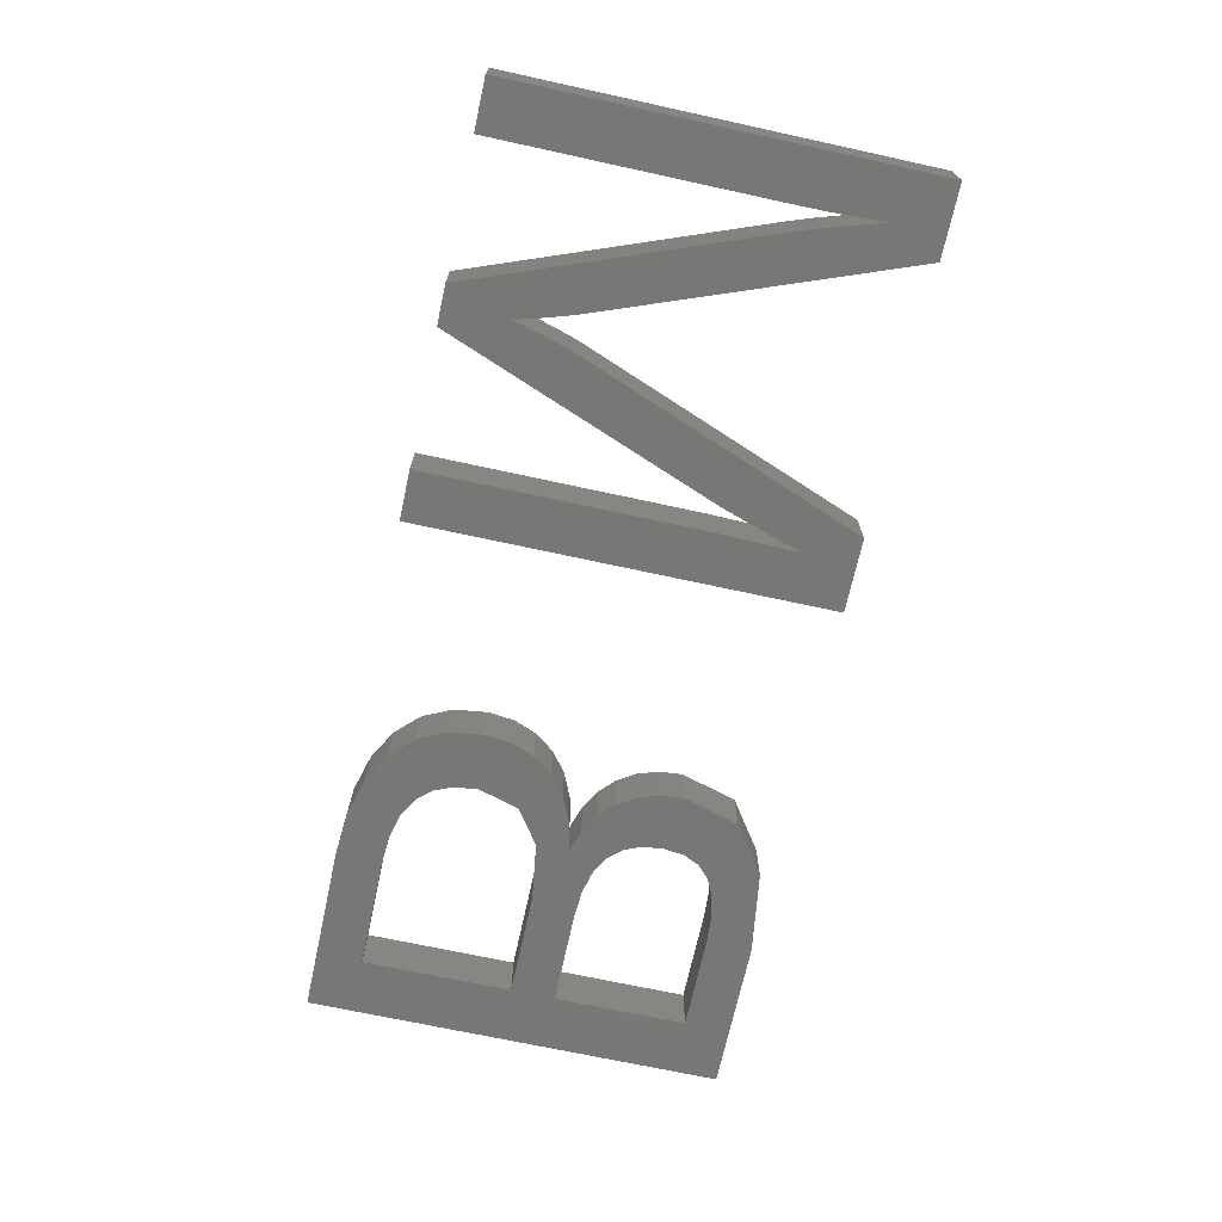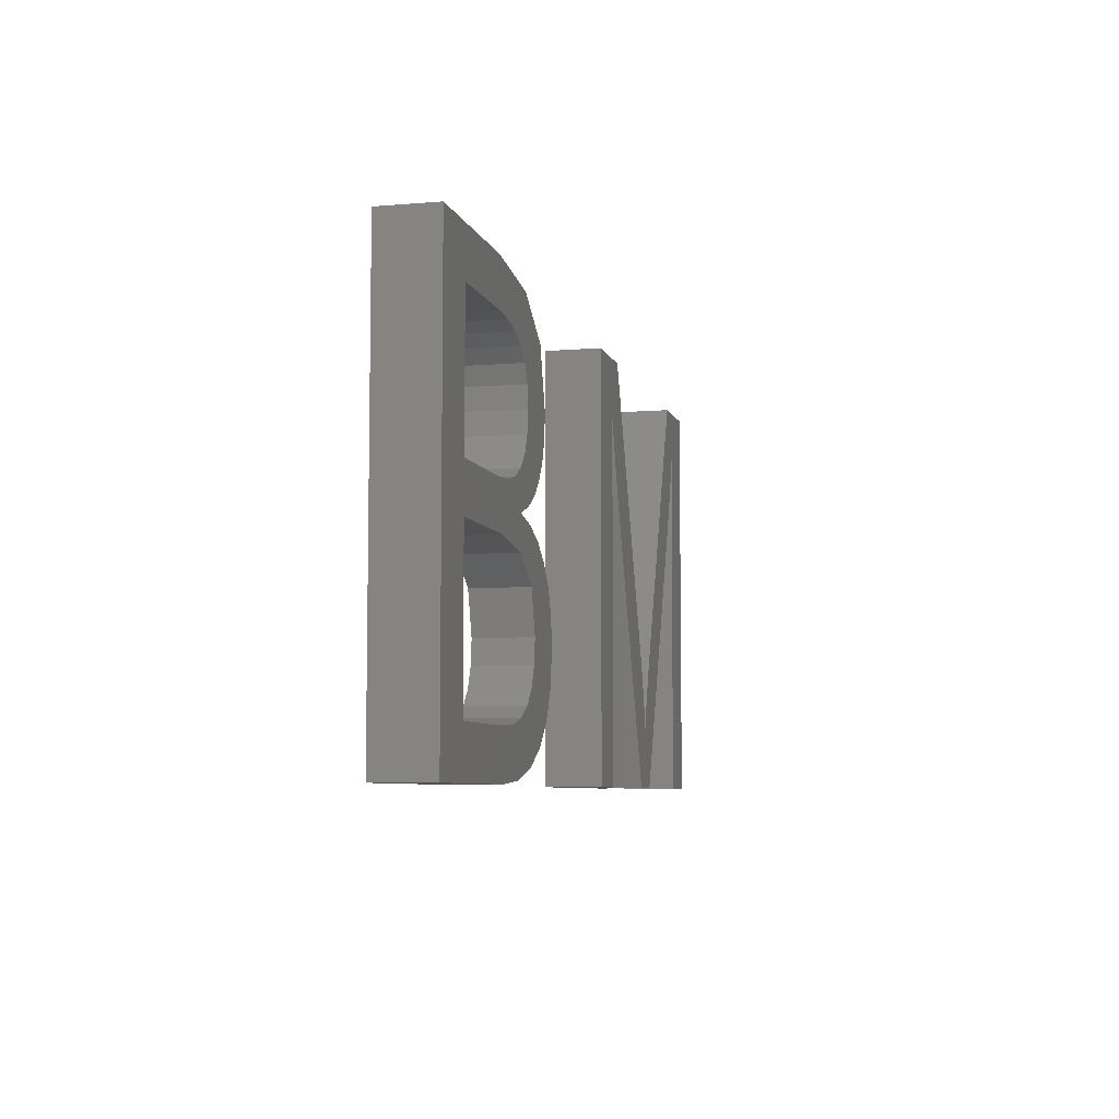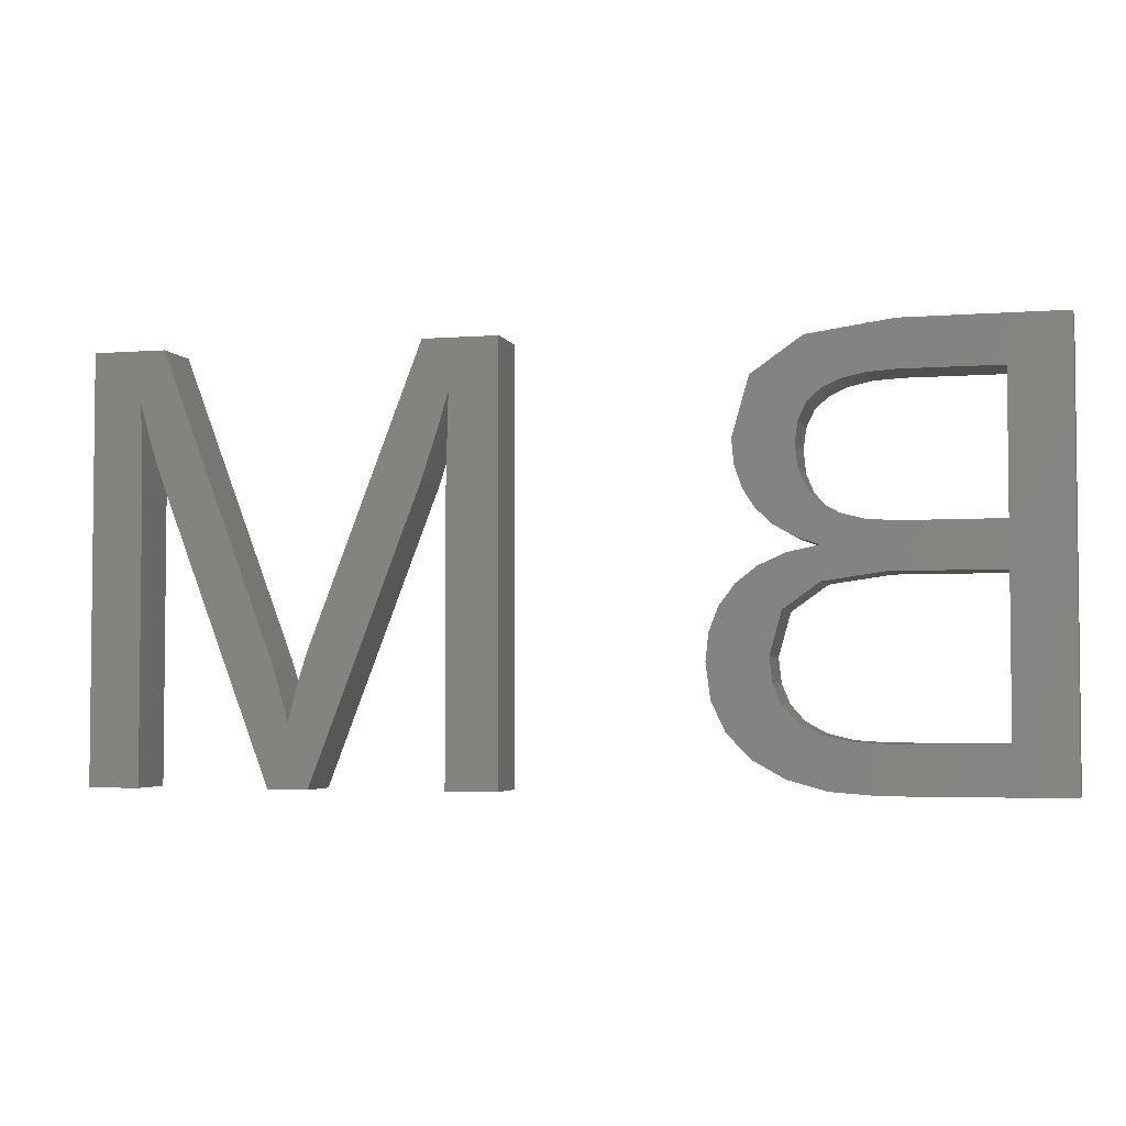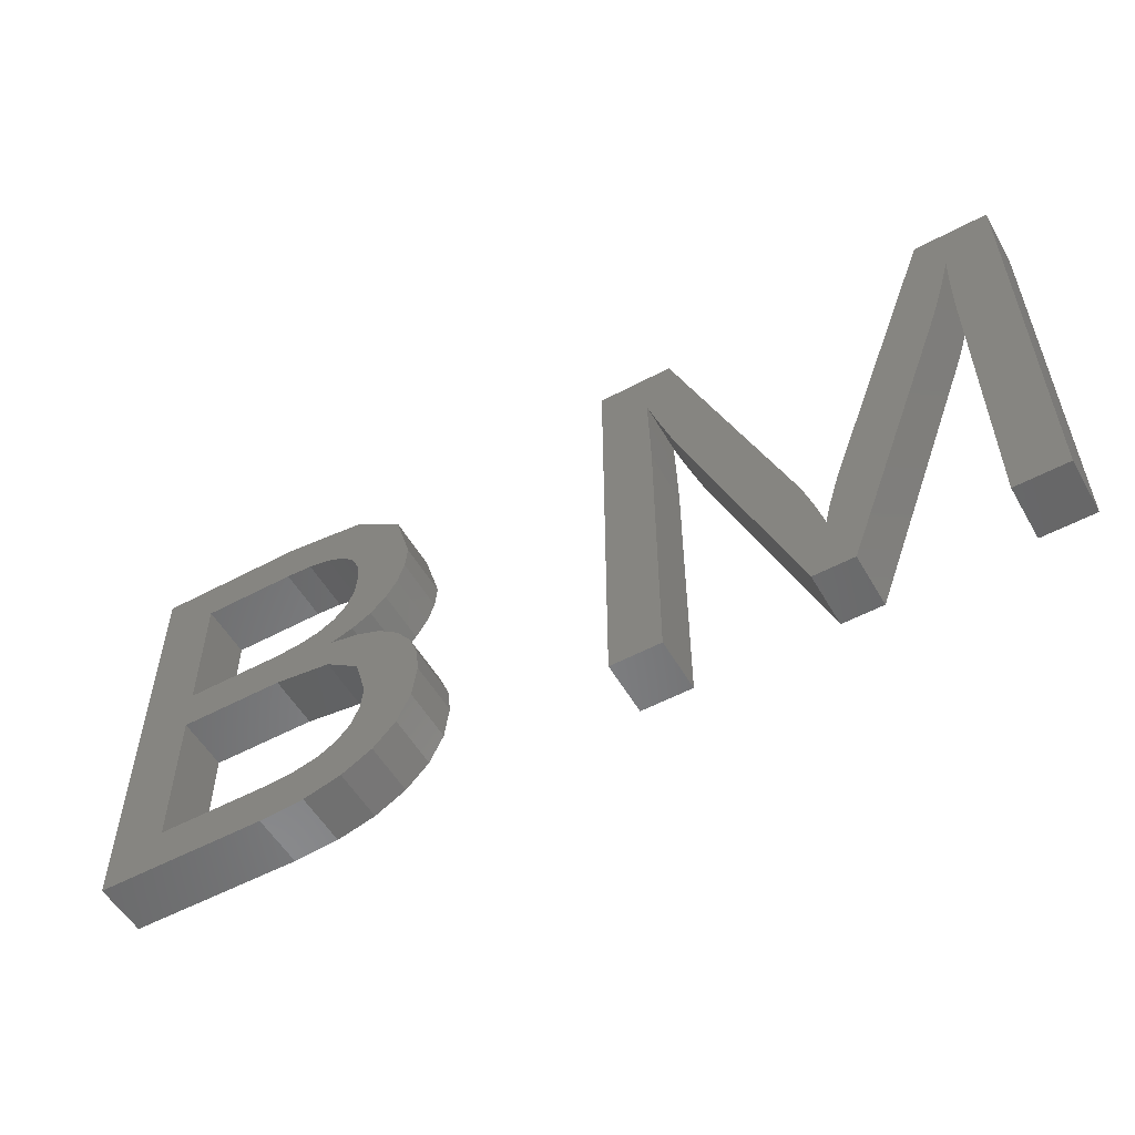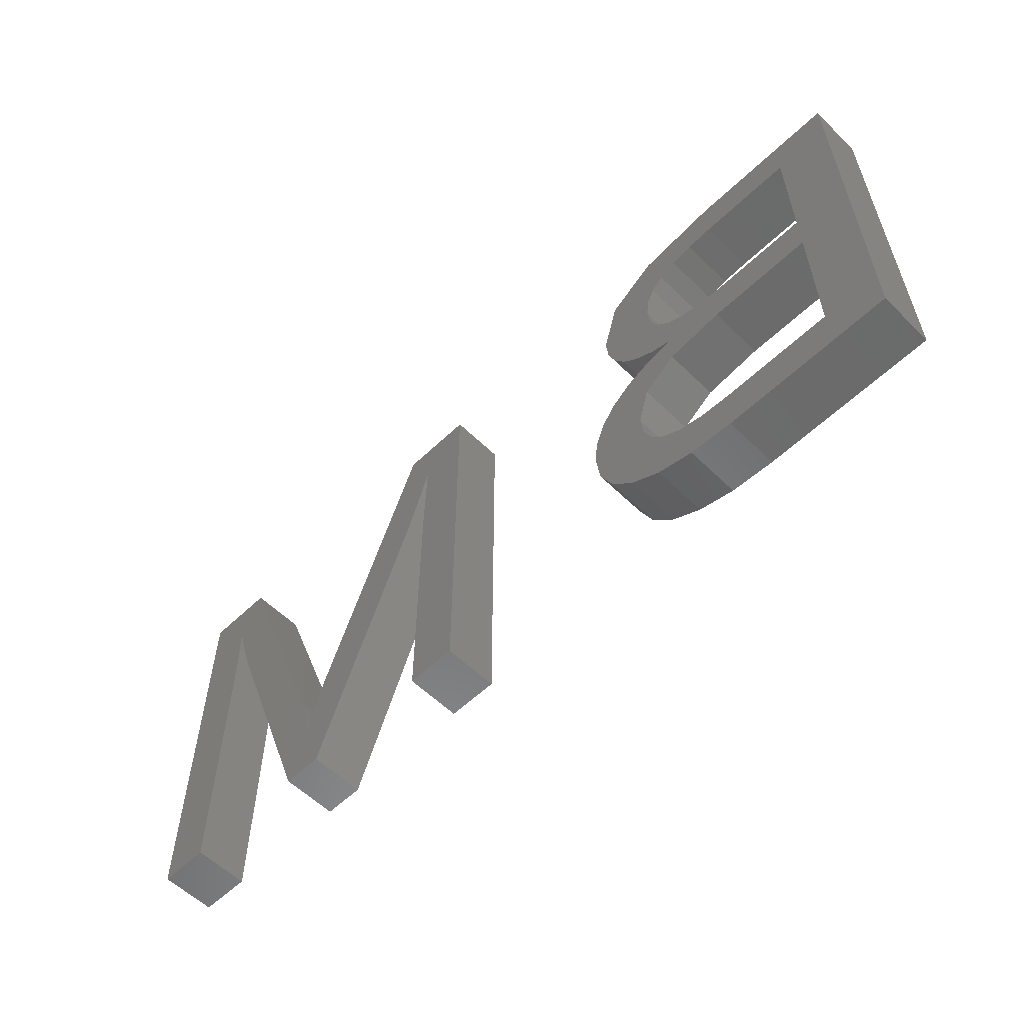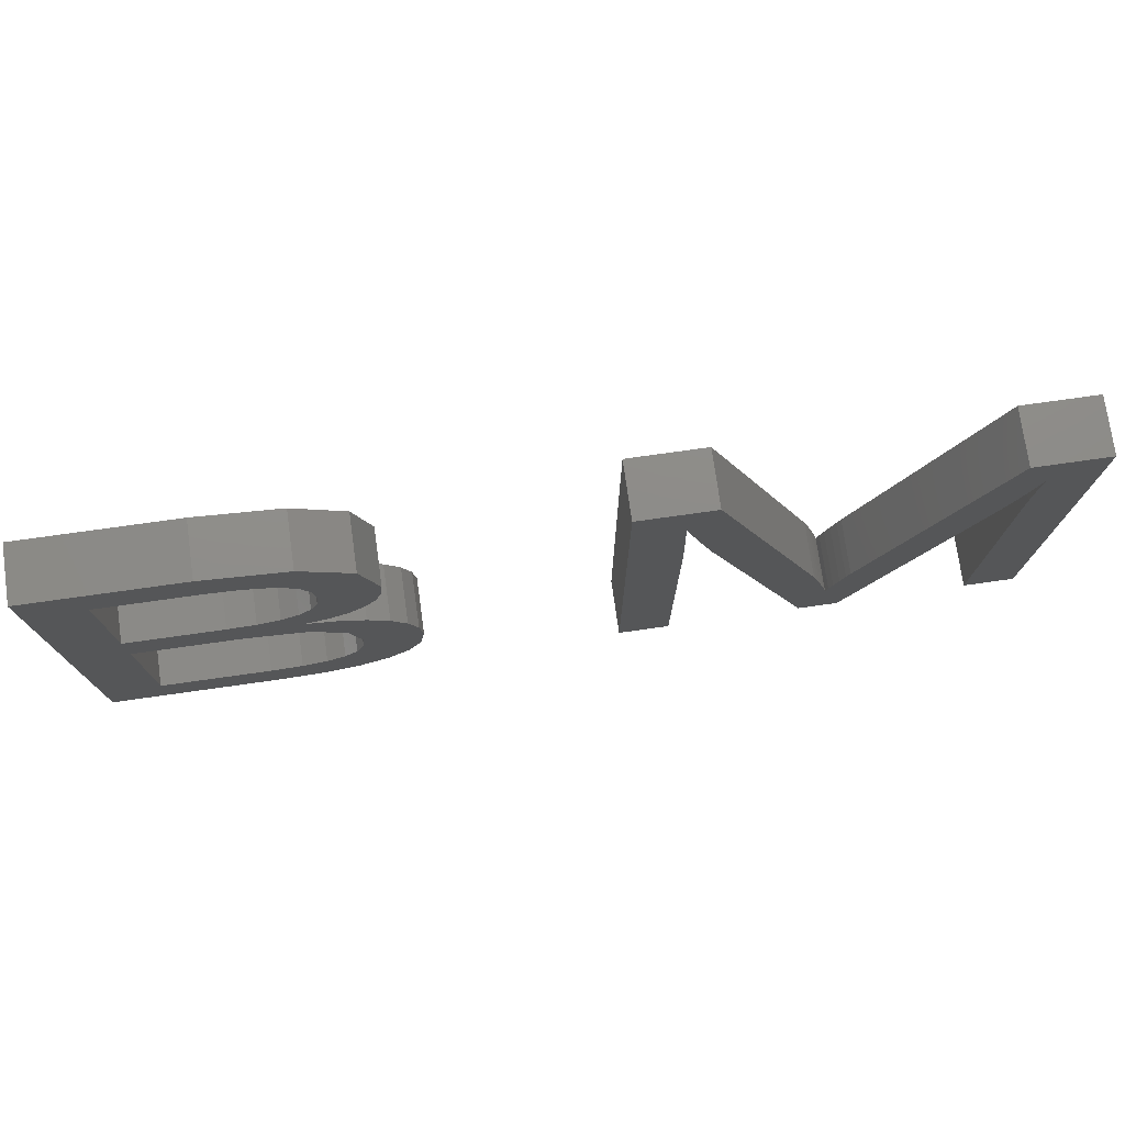
<metadata>
{"format":"stl","ext":"stl","renderer":"f3d","projection":"perspective","resolution":1024,"background":"white","views":[{"elev":-69.8,"azim":77.7,"up":"+Z"},{"elev":-6.5,"azim":-76.1,"up":"+Y"},{"elev":-3.7,"azim":-165.5,"up":"+Y"},{"elev":-54.3,"azim":29.6,"up":"+Y"},{"elev":-57.4,"azim":-135.3,"up":"+Y"},{"elev":75.5,"azim":-8.0,"up":"+Y"}]}
</metadata>
<code>
# stl→obj: 170 verts, 340 faces
v 19.43 8.607 2
v 19.52 9.46 2
v 21.61 9.296 2
v 20.63 11.82 2
v 21.18 11.1 2
v 19.1 10.96 2
v 19.88 12.4 2
v 18.95 12.81 2
v 17.84 11.85 2
v 20.96 6.985 2
v 21.45 8.04 2
v 17.83 13.04 2
v 15.74 12.15 2
v 19.14 7.908 2
v 18.66 7.362 2
v 20.13 6.131 2
v 19.02 5.503 2
v 15.36 18.64 2
v 15.36 20.3 2
v 16.34 18.58 2
v 18.65 16.32 2
v 20.73 16.57 2
v 20.64 15.71 2
v 18.55 17.07 2
v 18.56 15.53 2
v 20.13 18.64 2
v 18.27 17.67 2
v 18.34 19.88 2
v 17.16 18.4 2
v 30.39 18.46 2
v 30.43 17.26 2
v 28.63 20.3 2
v 11.89 13.77 2
v 9.818 20.3 2
v 11.89 18.64 2
v 43.48 20.3 2
v 41.71 18.46 2
v 40.82 20.3 2
v 11.89 12.15 2
v 17.64 5.126 2
v 16.01 5 2
v 17.05 6.737 2
v 11.89 6.659 2
v 15.9 6.659 2
v 9.818 5 2
v 17.8 18.1 2
v 20.39 14.95 2
v 19.97 14.28 2
v 18.28 14.89 2
v 19.4 13.73 2
v 18.68 13.32 2
v 17.83 14.39 2
v 17.19 14.05 2
v 15.36 13.77 2
v 16.37 13.84 2
v 21.51 10.26 2
v 17.97 6.971 2
v 31.35 20.3 2
v 36.81 5 2
v 36.62 9.092 2
v 36.75 9.463 2
v 40.76 15.42 2
v 35.36 5 2
v 36.1 7.256 2
v 41.37 17.26 2
v 41.05 16.25 2
v 31.36 15.42 2
v 30.75 17.27 2
v 41.62 15.21 2
v 41.63 16.32 2
v 43.48 5 2
v 41.62 5 2
v 41.66 17.41 2
v 36.04 7.519 2
v 36.46 8.575 2
v 30.47 5 2
v 28.63 5 2
v 30.47 15.21 2
v 36.3 8.035 2
v 35.83 8.315 2
v 35.95 7.872 2
v 36.18 7.595 2
v 35.7 8.793 2
v 35.56 9.251 2
v 35.41 9.688 2
v 21.61 9.296 4
v 19.52 9.46 4
v 19.43 8.607 4
v 19.1 10.96 4
v 21.18 11.1 4
v 20.63 11.82 4
v 19.88 12.4 4
v 18.95 12.81 4
v 17.84 11.85 4
v 21.45 8.04 4
v 20.96 6.985 4
v 15.74 12.15 4
v 17.83 13.04 4
v 19.14 7.908 4
v 19.02 5.503 4
v 20.13 6.131 4
v 18.66 7.362 4
v 16.34 18.58 4
v 15.36 20.3 4
v 15.36 18.64 4
v 20.64 15.71 4
v 20.73 16.57 4
v 18.65 16.32 4
v 18.55 17.07 4
v 18.56 15.53 4
v 18.27 17.67 4
v 20.13 18.64 4
v 17.16 18.4 4
v 18.34 19.88 4
v 28.63 20.3 4
v 30.43 17.26 4
v 30.39 18.46 4
v 11.89 18.64 4
v 9.818 20.3 4
v 11.89 13.77 4
v 40.82 20.3 4
v 41.71 18.46 4
v 43.48 20.3 4
v 11.89 12.15 4
v 17.05 6.737 4
v 16.01 5 4
v 17.64 5.126 4
v 15.9 6.659 4
v 11.89 6.659 4
v 9.818 5 4
v 17.8 18.1 4
v 20.39 14.95 4
v 18.28 14.89 4
v 19.97 14.28 4
v 18.68 13.32 4
v 19.4 13.73 4
v 17.83 14.39 4
v 17.19 14.05 4
v 16.37 13.84 4
v 15.36 13.77 4
v 21.51 10.26 4
v 17.97 6.971 4
v 31.35 20.3 4
v 36.75 9.463 4
v 36.62 9.092 4
v 36.81 5 4
v 40.76 15.42 4
v 36.1 7.256 4
v 35.36 5 4
v 41.05 16.25 4
v 41.37 17.26 4
v 30.75 17.27 4
v 31.36 15.42 4
v 41.63 16.32 4
v 41.62 15.21 4
v 43.48 5 4
v 41.62 5 4
v 41.66 17.41 4
v 36.04 7.519 4
v 36.46 8.575 4
v 30.47 15.21 4
v 28.63 5 4
v 30.47 5 4
v 36.3 8.035 4
v 35.95 7.872 4
v 35.83 8.315 4
v 36.18 7.595 4
v 35.7 8.793 4
v 35.56 9.251 4
v 35.41 9.688 4
f 1 2 3
f 4 5 6
f 5 2 6
f 7 4 6
f 8 7 6
f 9 8 6
f 10 1 11
f 12 9 13
f 10 14 1
f 15 16 17
f 18 19 20
f 21 22 23
f 21 24 22
f 25 21 23
f 26 24 27
f 28 29 20
f 19 28 20
f 30 31 32
f 33 34 35
f 36 37 38
f 34 33 39
f 40 41 42
f 41 43 44
f 39 45 34
f 35 34 19
f 18 35 19
f 28 46 29
f 28 27 46
f 28 26 27
f 24 26 22
f 47 25 23
f 25 48 49
f 47 48 25
f 49 50 51
f 48 50 49
f 49 51 52
f 52 51 12
f 53 52 12
f 54 55 13
f 55 53 12
f 41 44 42
f 39 33 54
f 45 43 41
f 45 39 43
f 12 13 55
f 13 39 54
f 8 9 12
f 2 56 3
f 5 56 2
f 1 3 11
f 10 16 14
f 15 14 16
f 57 15 17
f 40 57 17
f 40 42 57
f 32 58 30
f 59 60 61
f 62 59 61
f 59 63 64
f 38 65 66
f 38 37 65
f 67 68 58
f 36 69 70
f 36 71 69
f 69 71 72
f 73 36 70
f 73 37 36
f 58 68 30
f 64 63 74
f 59 75 60
f 66 62 38
f 62 61 38
f 76 77 78
f 59 79 75
f 63 80 81
f 59 82 79
f 59 64 82
f 63 81 74
f 80 63 83
f 83 63 84
f 84 63 85
f 85 63 67
f 67 58 85
f 31 78 32
f 78 77 32
f 86 87 88
f 89 90 91
f 89 87 90
f 89 91 92
f 89 92 93
f 89 93 94
f 95 88 96
f 97 94 98
f 88 99 96
f 100 101 102
f 103 104 105
f 106 107 108
f 107 109 108
f 106 108 110
f 111 109 112
f 103 113 114
f 103 114 104
f 115 116 117
f 118 119 120
f 121 122 123
f 124 120 119
f 125 126 127
f 128 129 126
f 119 130 124
f 104 119 118
f 104 118 105
f 113 131 114
f 131 111 114
f 111 112 114
f 107 112 109
f 106 110 132
f 133 134 110
f 110 134 132
f 135 136 133
f 133 136 134
f 137 135 133
f 98 135 137
f 98 137 138
f 97 139 140
f 98 138 139
f 125 128 126
f 140 120 124
f 126 129 130
f 129 124 130
f 139 97 98
f 140 124 97
f 98 94 93
f 86 141 87
f 87 141 90
f 95 86 88
f 99 101 96
f 101 99 102
f 100 102 142
f 100 142 127
f 142 125 127
f 117 143 115
f 144 145 146
f 144 146 147
f 148 149 146
f 150 151 121
f 151 122 121
f 143 152 153
f 154 155 123
f 155 156 123
f 157 156 155
f 154 123 158
f 123 122 158
f 117 152 143
f 159 149 148
f 145 160 146
f 121 147 150
f 121 144 147
f 161 162 163
f 160 164 146
f 165 166 149
f 164 167 146
f 167 148 146
f 159 165 149
f 168 149 166
f 169 149 168
f 170 149 169
f 153 149 170
f 170 143 153
f 115 161 116
f 115 162 161
f 17 127 40
f 17 100 127
f 16 100 17
f 16 101 100
f 10 101 16
f 10 96 101
f 11 96 10
f 11 95 96
f 3 95 11
f 3 86 95
f 56 86 3
f 56 141 86
f 5 141 56
f 5 90 141
f 4 90 5
f 4 91 90
f 7 91 4
f 7 92 91
f 8 92 7
f 8 93 92
f 12 93 8
f 12 98 93
f 51 98 12
f 51 135 98
f 50 135 51
f 50 136 135
f 48 136 50
f 48 134 136
f 47 134 48
f 47 132 134
f 23 132 47
f 23 106 132
f 22 106 23
f 22 107 106
f 26 107 22
f 26 112 107
f 28 112 26
f 28 114 112
f 19 114 28
f 19 104 114
f 34 104 19
f 34 119 104
f 45 119 34
f 45 130 119
f 41 130 45
f 41 126 130
f 40 126 41
f 40 127 126
f 35 118 33
f 120 33 118
f 18 105 35
f 118 35 105
f 20 103 18
f 105 18 103
f 29 113 20
f 103 20 113
f 46 131 29
f 113 29 131
f 27 111 46
f 131 46 111
f 24 109 27
f 111 27 109
f 21 108 24
f 109 24 108
f 25 110 21
f 108 21 110
f 49 133 25
f 110 25 133
f 52 137 49
f 133 49 137
f 53 138 52
f 137 52 138
f 55 139 53
f 138 53 139
f 54 140 55
f 139 55 140
f 33 120 54
f 140 54 120
f 39 124 43
f 129 43 124
f 13 97 39
f 124 39 97
f 9 94 13
f 97 13 94
f 6 89 9
f 94 9 89
f 2 87 6
f 89 6 87
f 1 88 2
f 87 2 88
f 14 99 1
f 88 1 99
f 15 102 14
f 99 14 102
f 57 142 15
f 102 15 142
f 42 125 57
f 142 57 125
f 44 128 42
f 125 42 128
f 43 129 44
f 128 44 129
f 31 161 78
f 31 116 161
f 30 116 31
f 30 117 116
f 68 117 30
f 68 152 117
f 67 152 68
f 67 153 152
f 63 153 67
f 63 149 153
f 59 149 63
f 59 146 149
f 62 146 59
f 62 147 146
f 66 147 62
f 66 150 147
f 65 150 66
f 65 151 150
f 37 151 65
f 37 122 151
f 73 122 37
f 73 158 122
f 70 158 73
f 70 154 158
f 69 154 70
f 69 155 154
f 72 155 69
f 72 157 155
f 71 157 72
f 71 156 157
f 36 156 71
f 36 123 156
f 38 123 36
f 38 121 123
f 61 121 38
f 61 144 121
f 60 144 61
f 60 145 144
f 75 145 60
f 75 160 145
f 79 160 75
f 79 164 160
f 82 164 79
f 82 167 164
f 64 167 82
f 64 148 167
f 74 148 64
f 74 159 148
f 81 159 74
f 81 165 159
f 80 165 81
f 80 166 165
f 83 166 80
f 83 168 166
f 84 168 83
f 84 169 168
f 85 169 84
f 85 170 169
f 58 170 85
f 58 143 170
f 32 143 58
f 32 115 143
f 77 115 32
f 77 162 115
f 76 162 77
f 76 163 162
f 78 163 76
f 78 161 163

</code>
